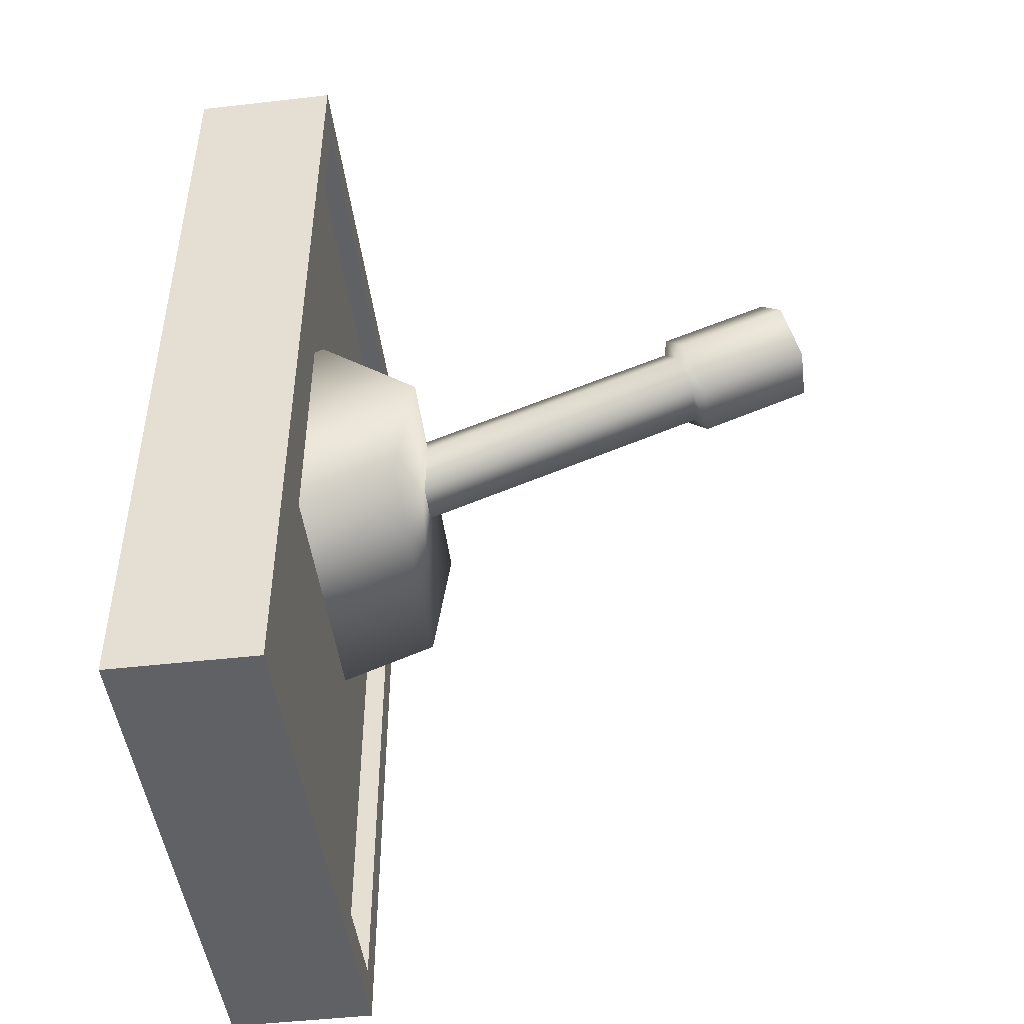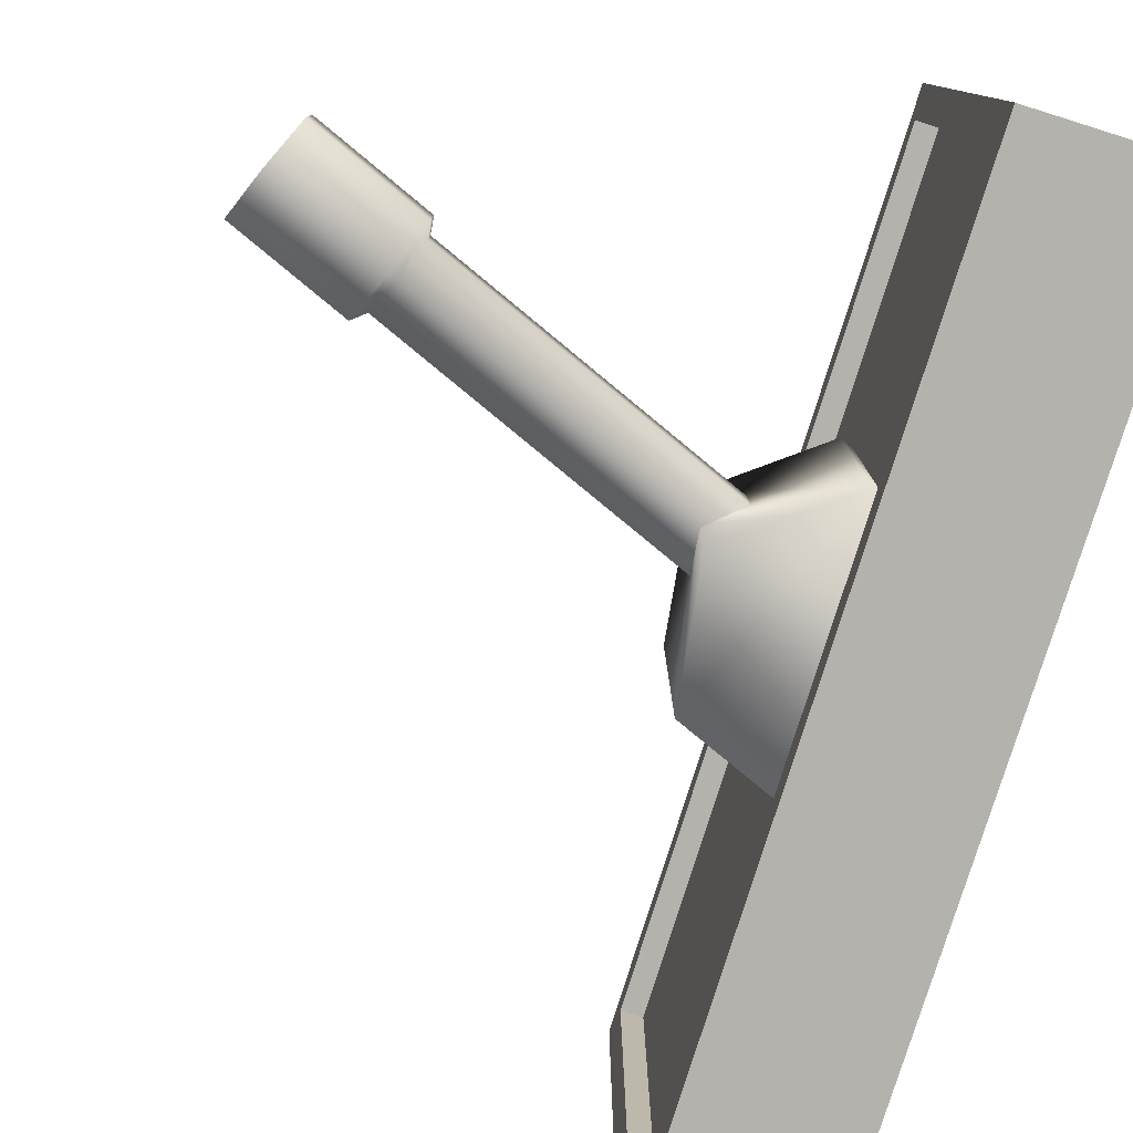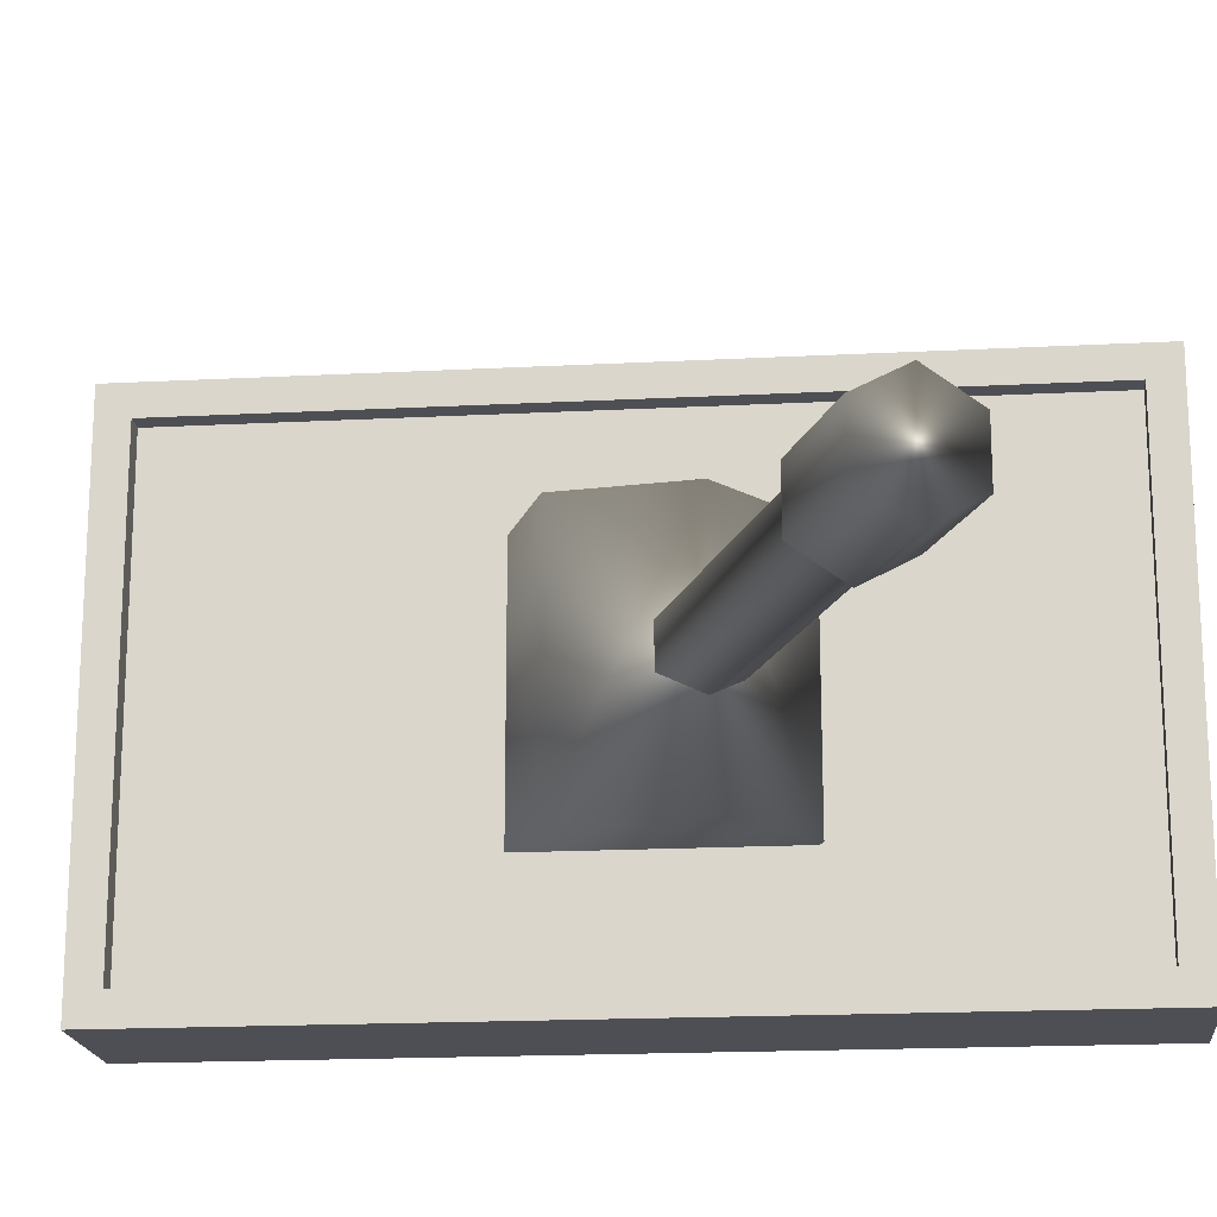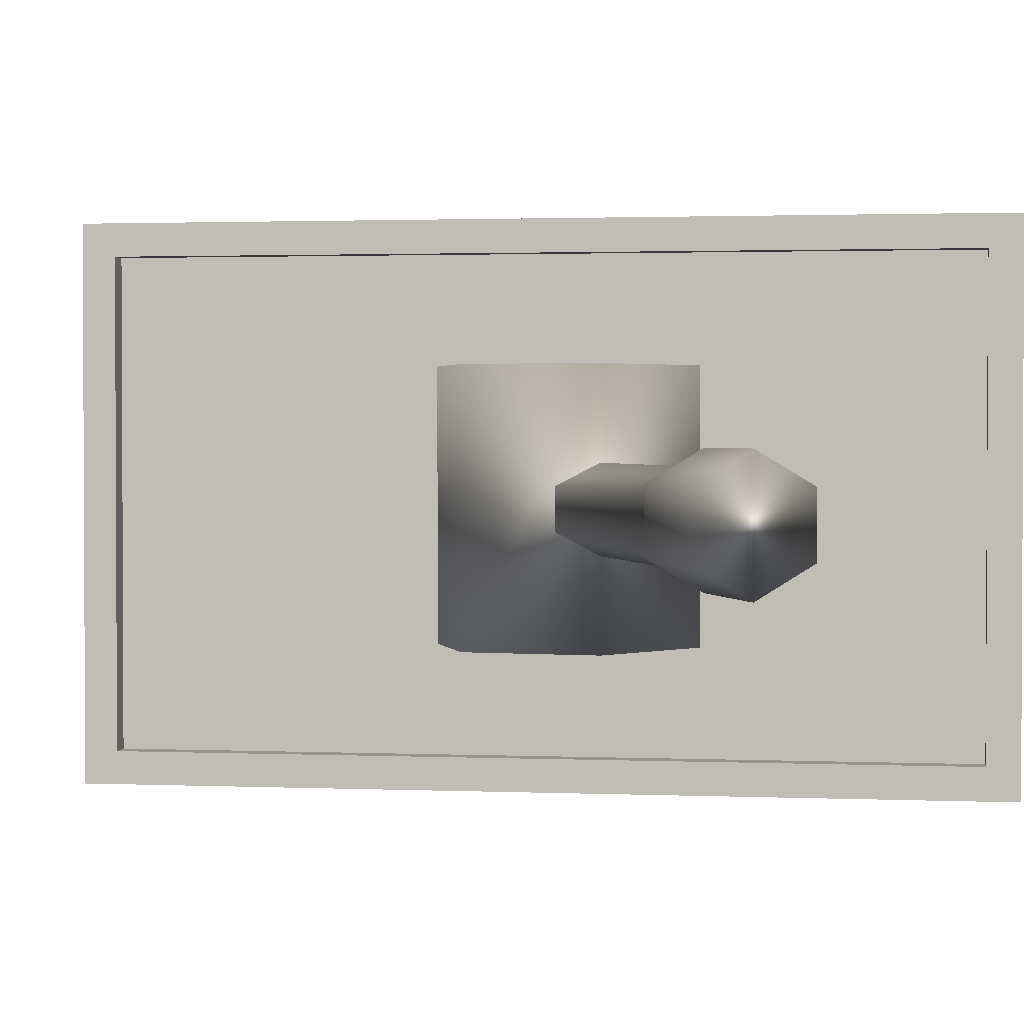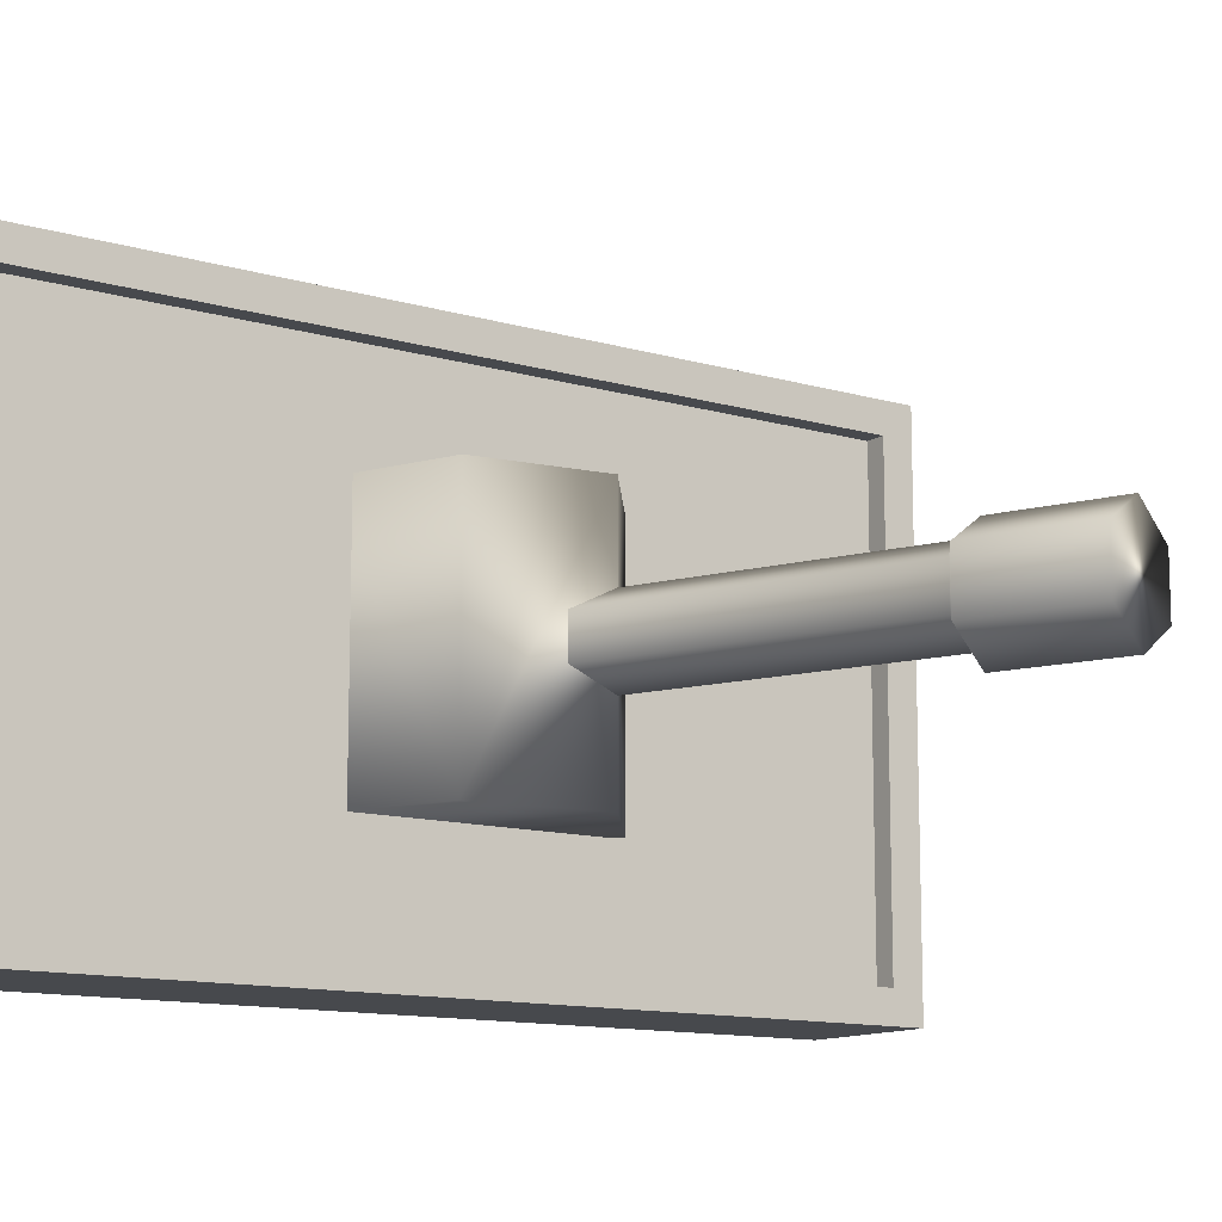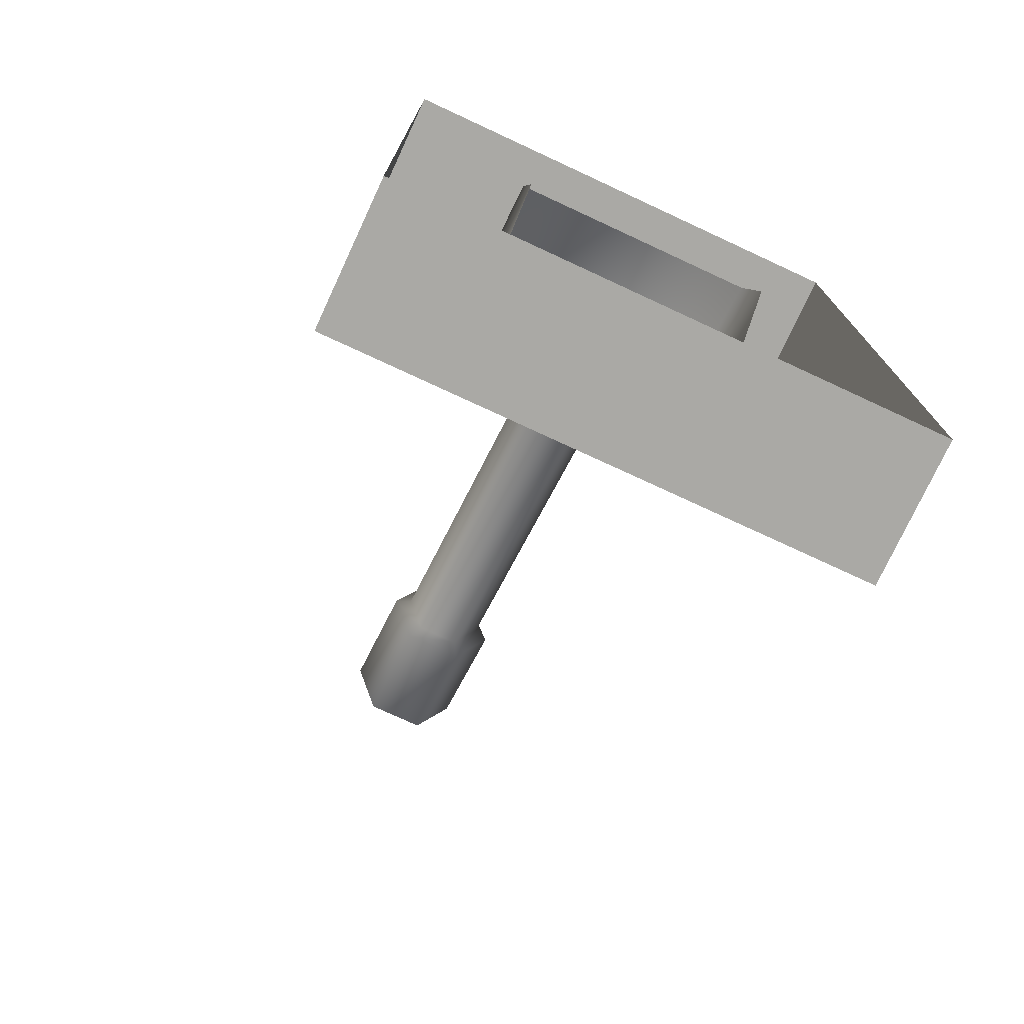
<metadata>
{"format":"obj","ext":"obj","renderer":"f3d","projection":"perspective","resolution":1024,"background":"white","views":[{"elev":-47.2,"azim":7.4,"up":"+Y"},{"elev":-79.5,"azim":162.6,"up":"+Z"},{"elev":-18.3,"azim":95.8,"up":"+Z"},{"elev":1.7,"azim":98.7,"up":"+Z"},{"elev":-12.2,"azim":55.0,"up":"+Z"},{"elev":-75.3,"azim":-114.9,"up":"+Y"}]}
</metadata>
<code>
o Cube
v -0.1635 -1 0.6065
v -0.1635 1 0.6065
v -0.1635 -1 -0.6065
v -0.1635 1 -0.6065
v 0.1635 -0.9282 0.5347
v 0.1635 0.9282 0.5347
v 0.1635 -0.9282 -0.5347
v 0.1635 0.9282 -0.5347
v 0.1635 1 -0.6065
v 0.1635 -1 -0.6065
v 0.1635 -1 0.6065
v 0.1635 1 0.6065
v 0.1153 0.9282 -0.5347
v 0.1153 -0.9282 -0.5347
v 0.1153 -0.9282 0.5347
v 0.1153 0.9282 0.5347
f 4 10 3
f 7 15 5
f 12 1 11
f 10 1 3
f 4 12 9
f 7 9 8
f 5 10 7
f 8 12 6
f 6 11 5
f 13 15 14
f 6 13 8
f 8 14 7
f 5 16 6
f 4 9 10
f 7 14 15
f 12 2 1
f 10 11 1
f 4 2 12
f 7 10 9
f 5 11 10
f 8 9 12
f 6 12 11
f 13 16 15
f 6 16 13
f 8 13 14
f 5 15 16
o Cylinder
v 0.01467 0.005983 -0.09494
v 1.272 0.5186 -0.1296
v 0.04572 -0.07015 -0.04747
v 1.314 0.4146 -0.06481
v 0.04572 -0.07015 0.04747
v 1.314 0.4146 0.06481
v 0.01467 0.005983 0.09494
v 1.272 0.5186 0.1296
v -0.01638 0.08211 0.04747
v 1.229 0.6225 0.06481
v -0.01638 0.08211 -0.04747
v 1.229 0.6225 -0.06481
v 1.001 0.4083 -0.09494
v 1.032 0.3321 -0.04747
v 1.032 0.3321 0.04747
v 1.001 0.4083 0.09494
v 0.97 0.4844 0.04747
v 0.97 0.4844 -0.04747
v 1.017 0.4148 -0.1296
v 1.06 0.3109 -0.06481
v 1.06 0.3109 0.06481
v 1.017 0.4148 0.1296
v 0.9748 0.5188 0.06481
v 0.9748 0.5188 -0.06481
v -0.1781 -0.07262 0.2968
v -0.1781 -0.07262 -0.2968
v 0.05642 -0.2546 0.2968
v 0.05642 -0.2546 -0.2968
v 0.3312 -0.1425 0.2968
v 0.3312 -0.1425 -0.2968
v 0.3716 0.1515 0.2968
v 0.3716 0.1515 -0.2968
v 0.1371 0.3335 0.2968
v 0.1371 0.3335 -0.2968
v -0.1377 0.2214 0.2968
v -0.1377 0.2214 -0.2968
f 34 17 27
f 33 27 25
f 32 25 23
f 31 23 21
f 30 21 19
f 29 19 17
f 40 29 34
f 39 34 33
f 32 39 33
f 37 32 31
f 36 31 30
f 35 30 29
f 43 46 45
f 46 47 45
f 47 50 49
f 42 50 46
f 50 51 49
f 43 47 51
f 34 29 17
f 33 34 27
f 32 33 25
f 31 32 23
f 30 31 21
f 29 30 19
f 40 35 29
f 39 40 34
f 32 38 39
f 37 38 32
f 36 37 31
f 35 36 30
f 43 44 46
f 46 48 47
f 47 48 50
f 46 44 42
f 42 52 50
f 50 48 46
f 50 52 51
f 51 41 43
f 43 45 47
f 47 49 51
f 18 36 35
f 20 37 36
f 22 38 37
f 24 39 38
f 18 26 22
f 26 40 39
f 28 35 40
f 18 20 36
f 20 22 37
f 22 24 38
f 24 26 39
f 22 20 18
f 18 28 26
f 26 24 22
f 26 28 40
f 28 18 35

</code>
